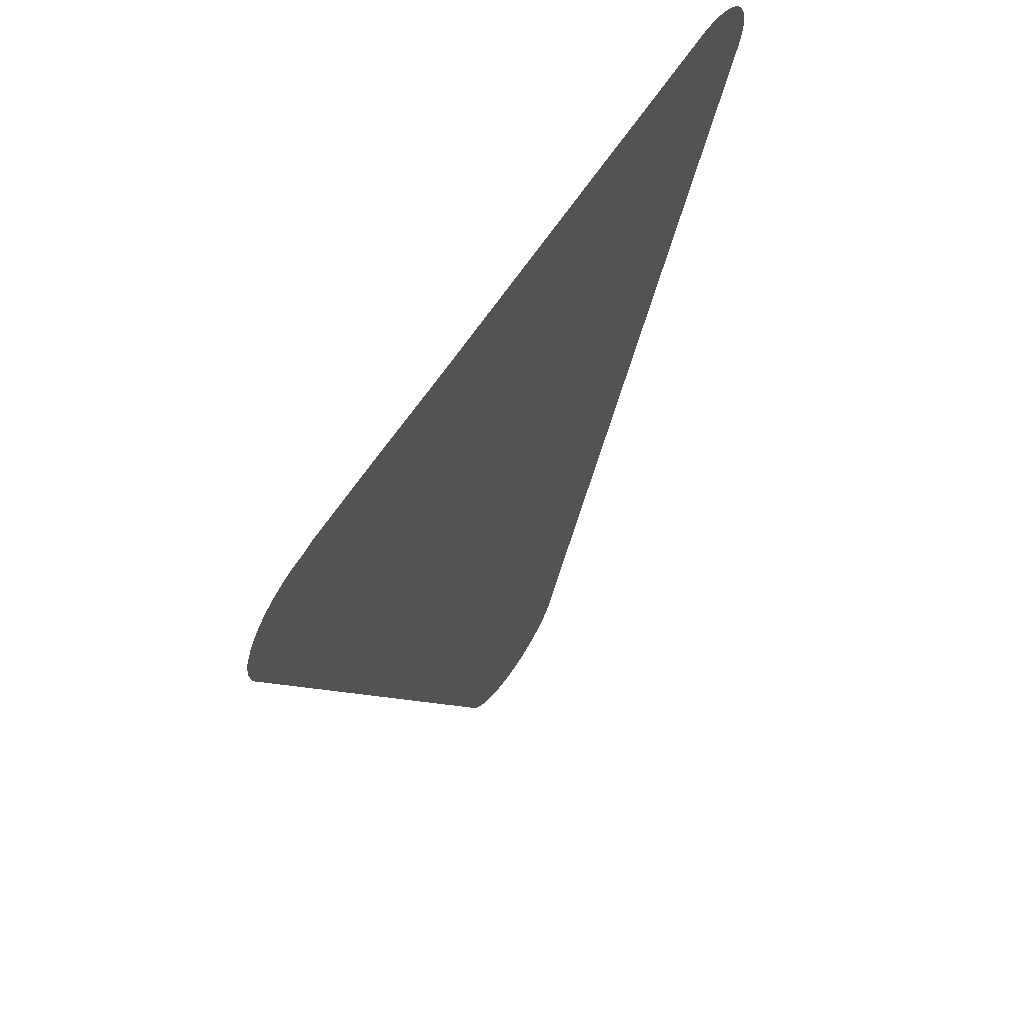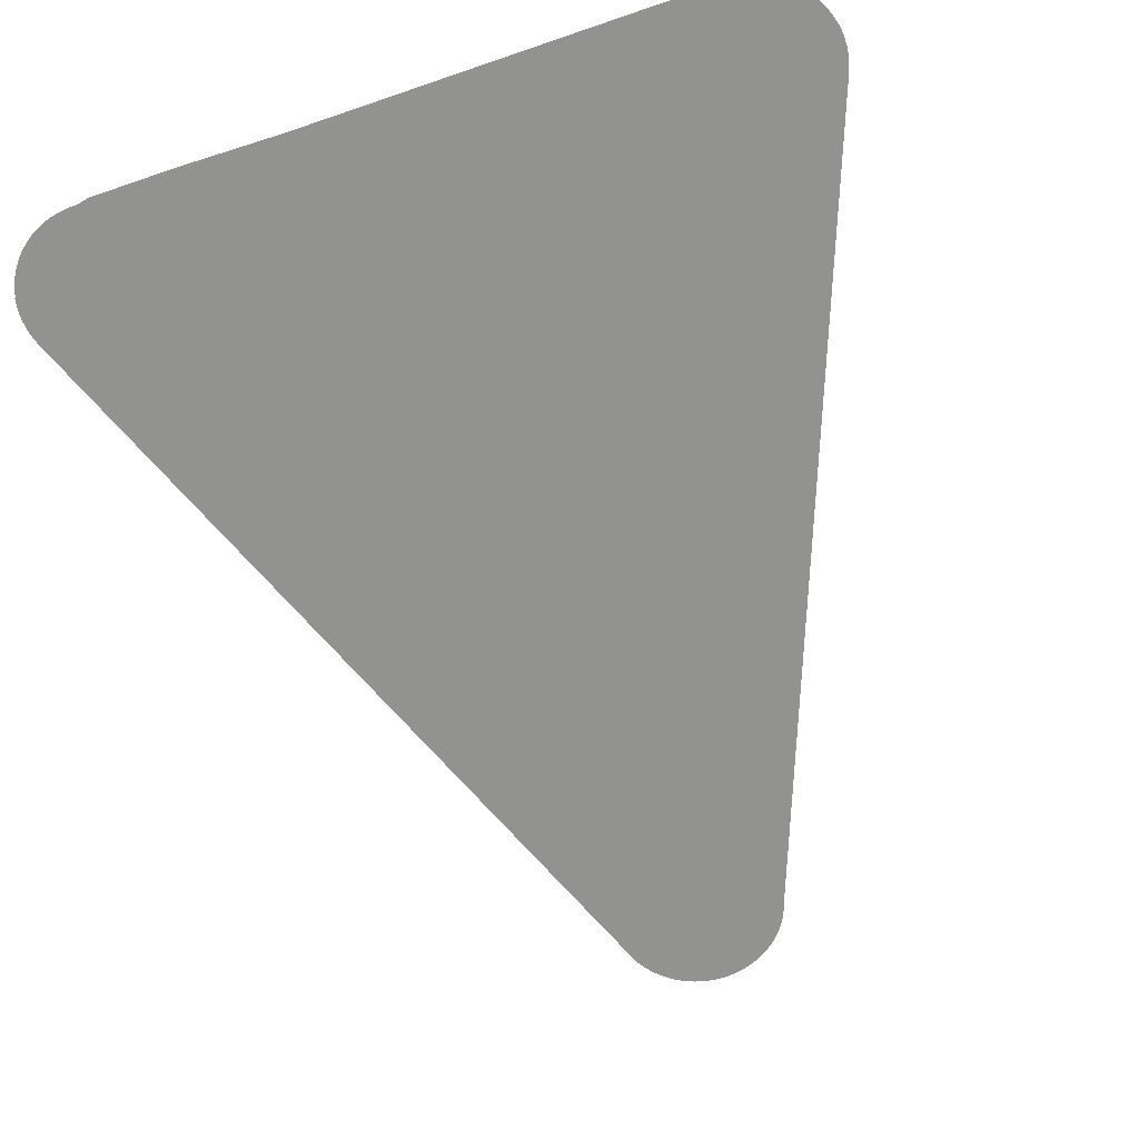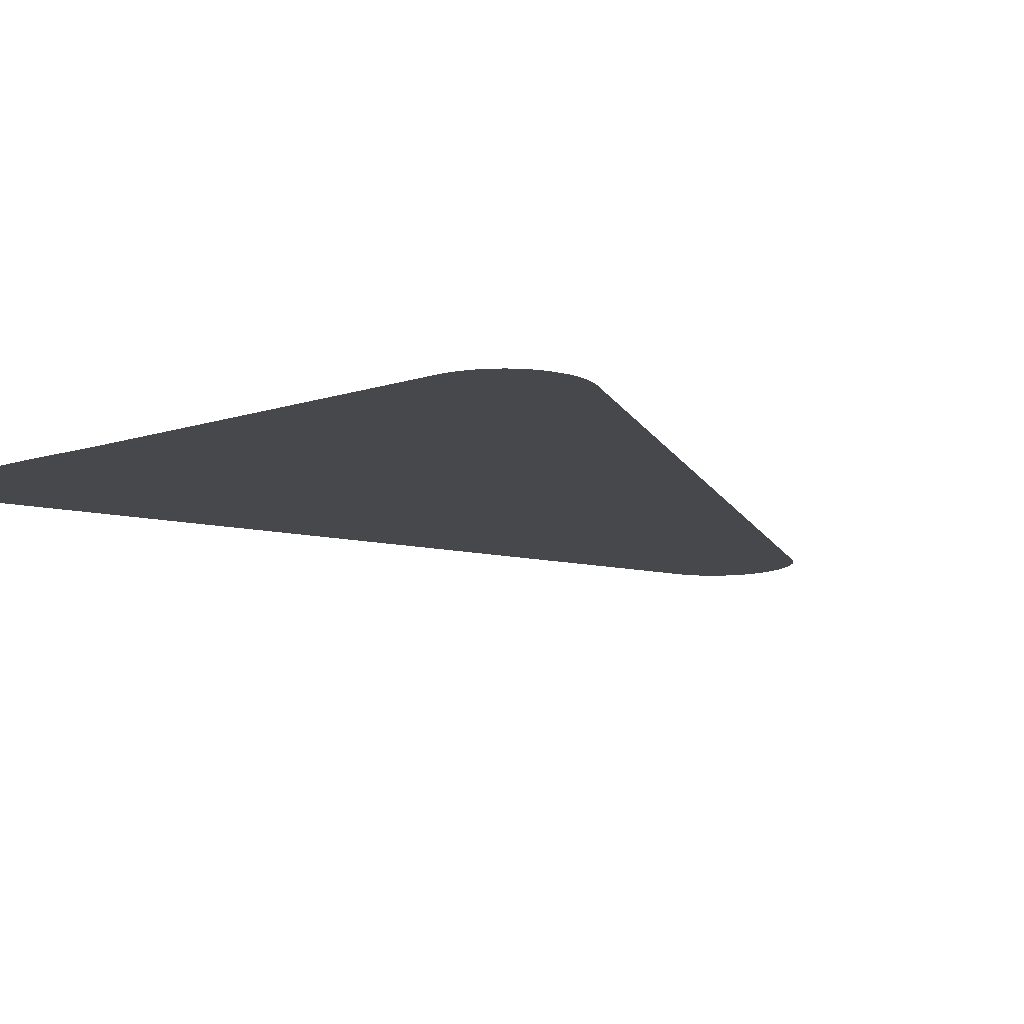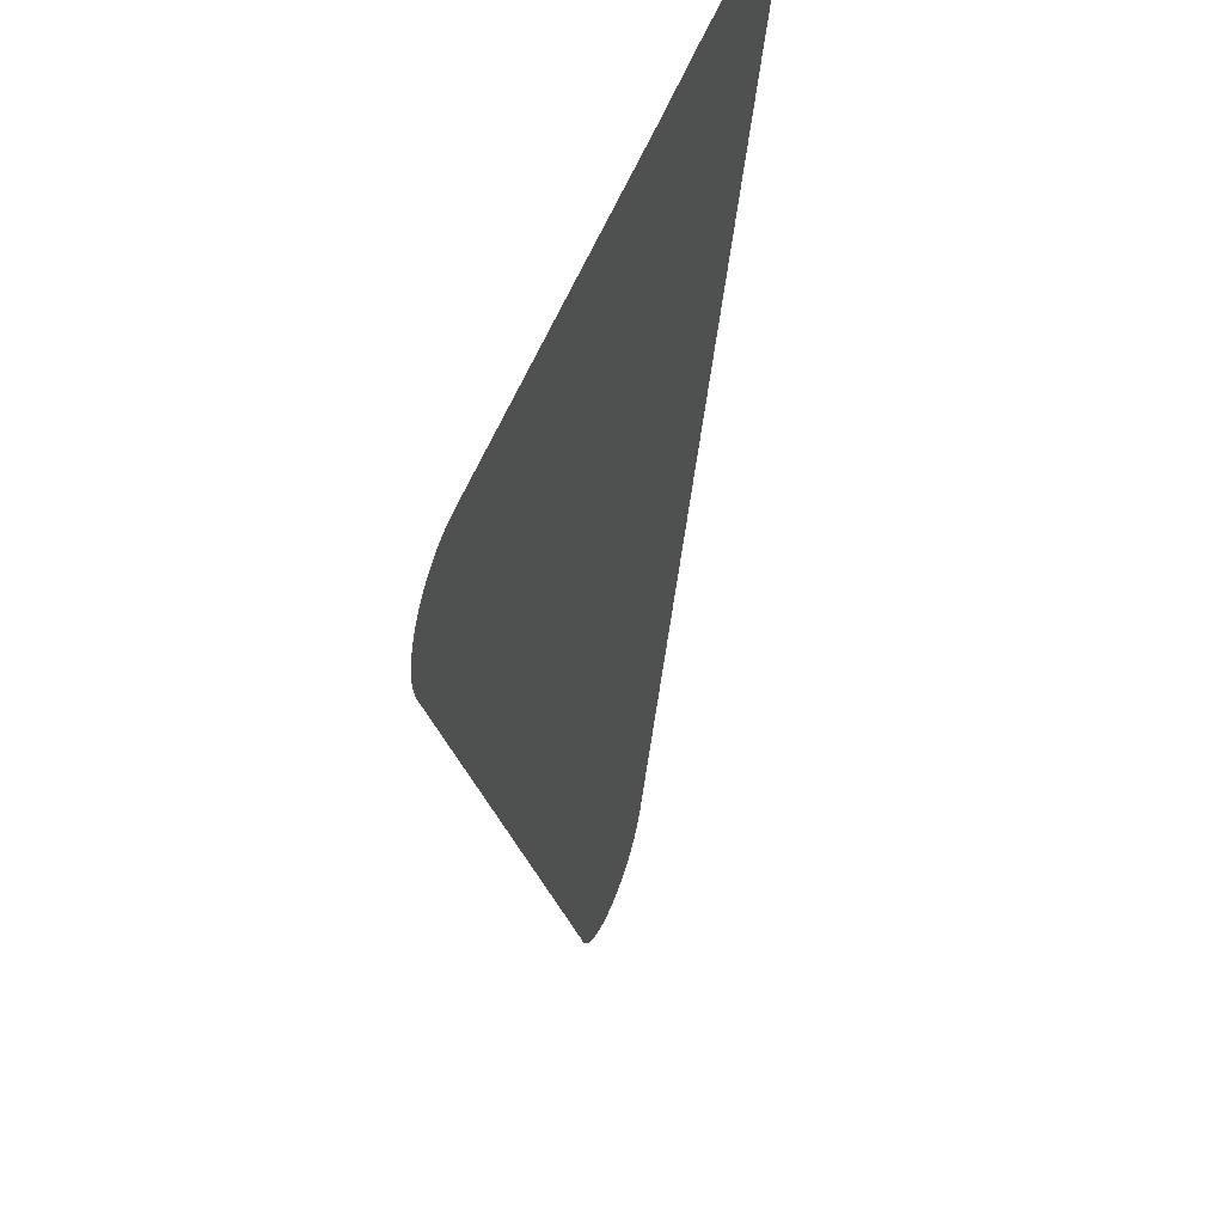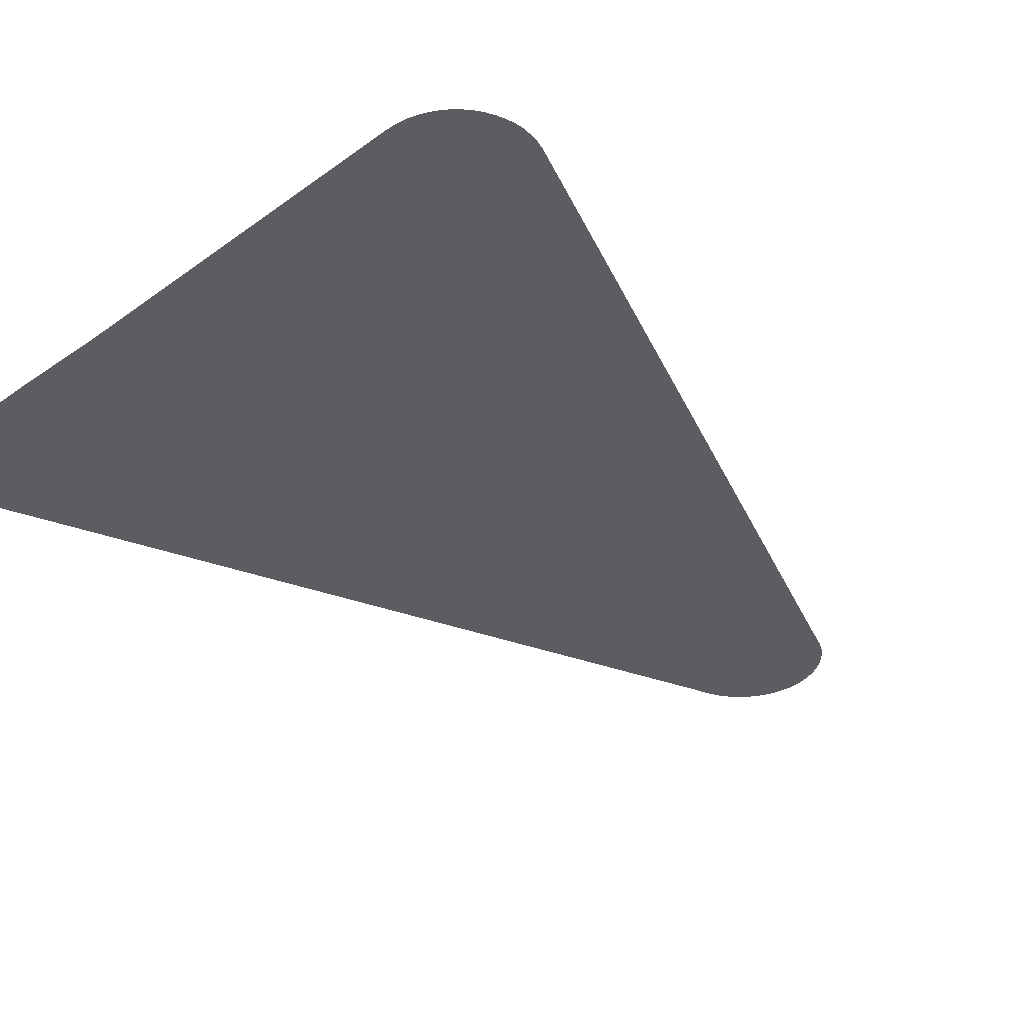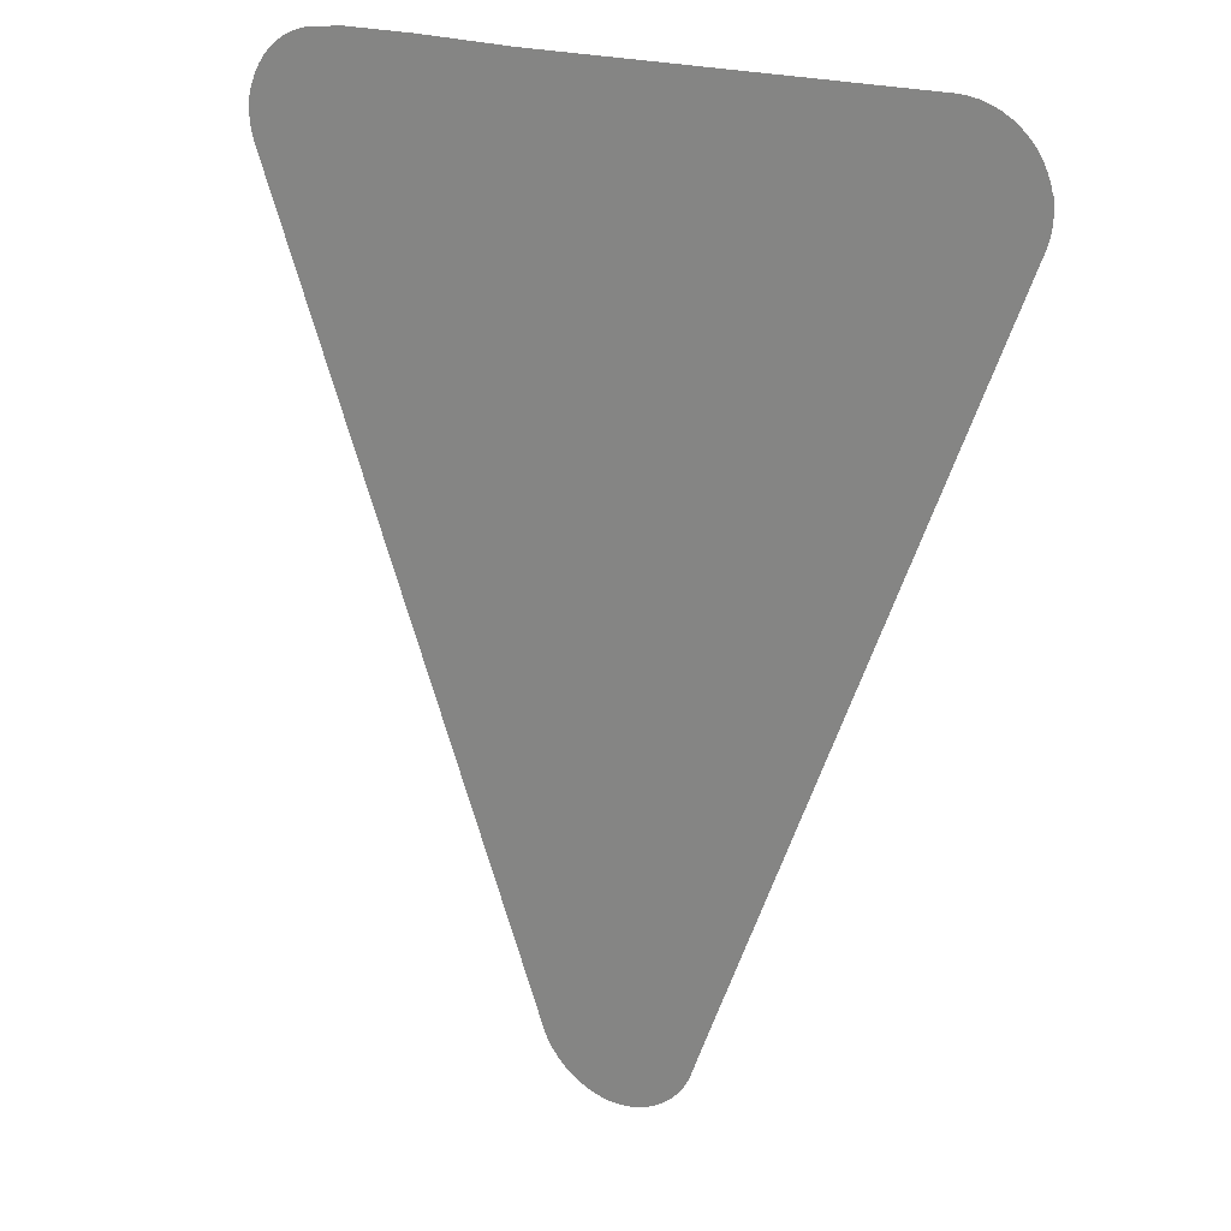
<metadata>
{"format":"obj","ext":"obj","renderer":"f3d","projection":"perspective","resolution":1024,"background":"white","views":[{"elev":66.0,"azim":123.9,"up":"+Y"},{"elev":-66.3,"azim":-161.0,"up":"+Z"},{"elev":-11.4,"azim":-141.4,"up":"+Z"},{"elev":52.2,"azim":-69.7,"up":"+Y"},{"elev":-36.0,"azim":-136.7,"up":"+Z"},{"elev":20.4,"azim":-146.5,"up":"+Y"}]}
</metadata>
<code>
v -54.78 21.62 27.18
v -54.84 21.82 27.18
v -54.87 22.02 27.18
v -54.87 22.23 27.18
v -54.85 22.42 27.18
v -54.83 22.49 27.18
v -54.81 22.57 27.18
v -54.74 22.76 27.18
v -54.66 22.93 27.18
v -54.55 23.1 27.18
v -54.42 23.25 27.18
v -54.28 23.38 27.18
v -54.12 23.5 27.18
v -53.95 23.6 27.18
v -53.76 23.67 27.18
v -53.57 23.73 27.18
v -53.37 23.77 27.18
v -53.17 23.78 27.18
v -45.2 23.78 27.18
v -43.15 23.83 27.18
v -41.49 23.83 27.18
v -41.23 23.78 27.18
v -41.08 23.78 27.18
v -40.87 23.75 27.18
v -40.68 23.71 27.18
v -40.49 23.64 27.18
v -40.31 23.56 27.18
v -40.14 23.45 27.18
v -39.99 23.33 27.18
v -39.85 23.19 27.18
v -39.73 23.03 27.18
v -39.63 22.86 27.18
v -39.55 22.68 27.18
v -39.53 22.61 27.18
v -39.5 22.54 27.18
v -39.46 22.34 27.18
v -39.45 22.14 27.18
v -39.47 21.94 27.18
v -39.51 21.74 27.18
v -39.58 21.54 27.18
v -39.73 21.15 27.18
v -44 9.998 27.18
v -45.47 6.154 27.18
v -45.49 6.076 27.18
v -45.55 5.924 27.18
v -45.64 5.722 27.18
v -45.75 5.537 27.18
v -45.89 5.369 27.18
v -46.04 5.221 27.18
v -46.21 5.093 27.18
v -46.39 4.986 27.18
v -46.59 4.902 27.18
v -46.79 4.842 27.18
v -47 4.808 27.18
v -47.21 4.8 27.18
v -47.42 4.819 27.18
v -47.63 4.864 27.18
v -47.83 4.934 27.18
v -48.02 5.028 27.18
v -48.2 5.144 27.18
v -48.36 5.281 27.18
v -48.51 5.437 27.18
v -48.64 5.612 27.18
v -48.74 5.805 27.18
v -48.86 6.107 27.18
v -48.9 6.241 27.18
f 6 4 3
f 6 3 2
f 5 4 6
f 43 66 65
f 1 6 2
f 8 7 6
f 9 8 6
f 10 9 6
f 1 10 6
f 1 11 10
f 1 12 11
f 1 13 12
f 1 14 13
f 1 15 14
f 1 16 15
f 1 17 16
f 1 18 17
f 1 19 18
f 1 42 19
f 37 36 34
f 29 40 30
f 30 40 34
f 32 31 34
f 34 31 30
f 33 32 34
f 34 39 38
f 34 40 39
f 38 37 34
f 29 28 40
f 40 28 27
f 26 40 27
f 34 36 35
f 25 40 26
f 25 24 40
f 40 24 23
f 22 40 23
f 22 41 40
f 22 21 41
f 41 21 20
f 19 41 20
f 19 42 41
f 1 66 42
f 42 66 43
f 43 45 44
f 65 64 45
f 45 47 46
f 45 48 47
f 45 49 48
f 45 50 49
f 45 51 50
f 53 57 56
f 53 52 57
f 55 54 56
f 56 54 53
f 57 52 58
f 58 52 51
f 59 58 51
f 45 59 51
f 64 60 59
f 62 64 63
f 62 61 64
f 64 61 60
f 45 64 59
f 43 65 45

</code>
